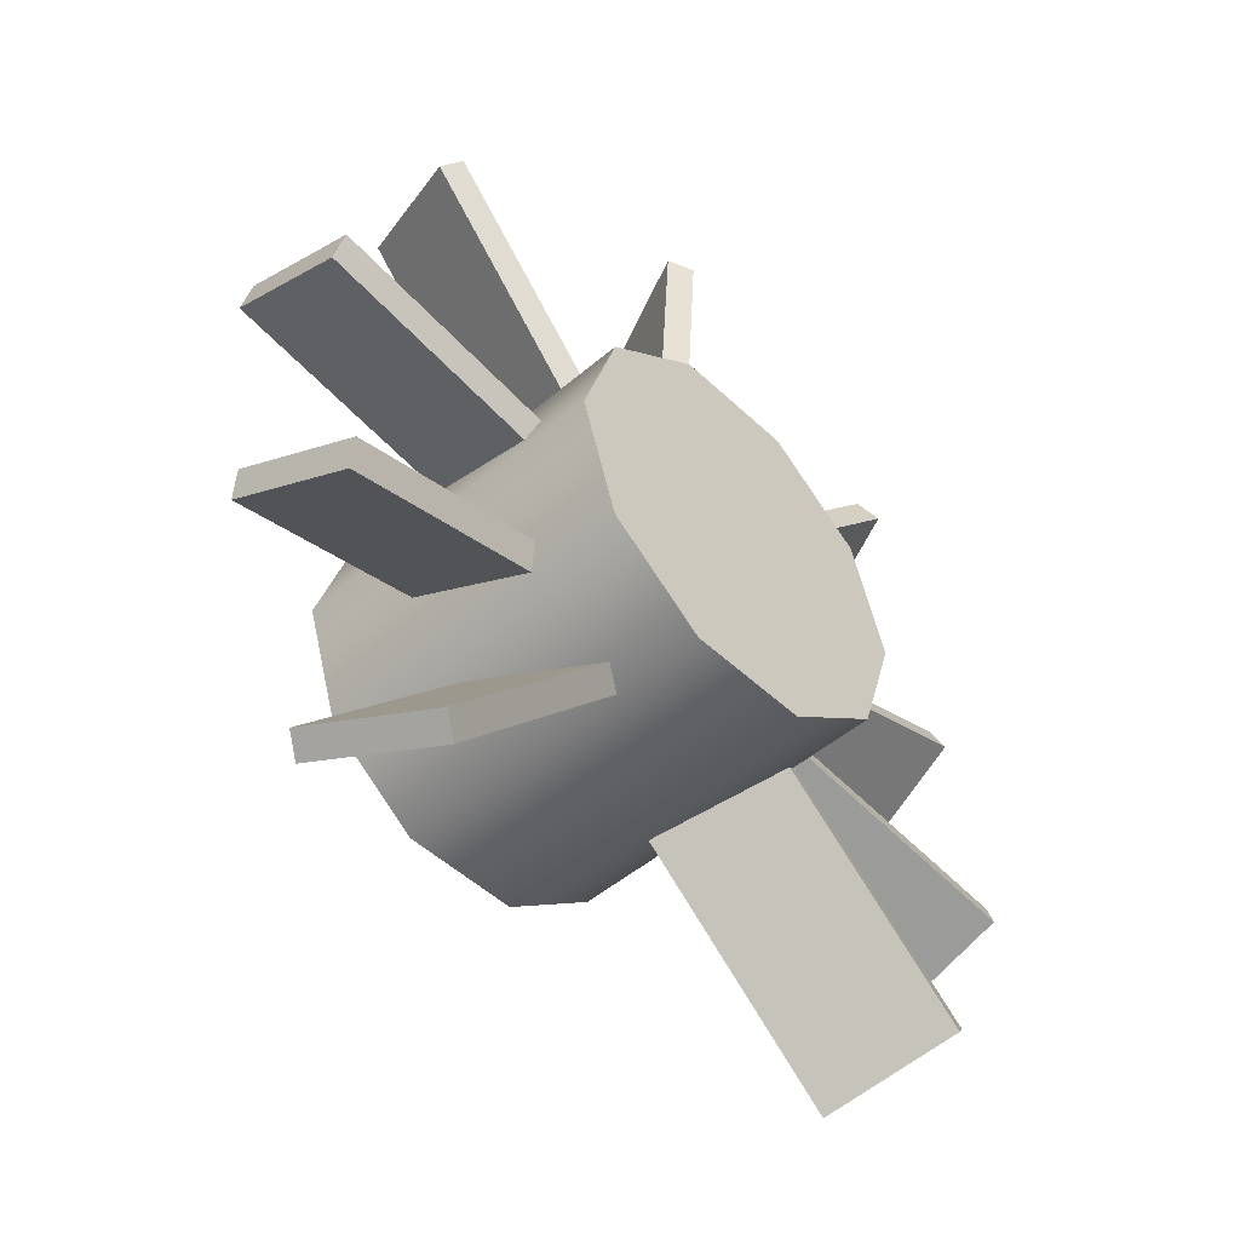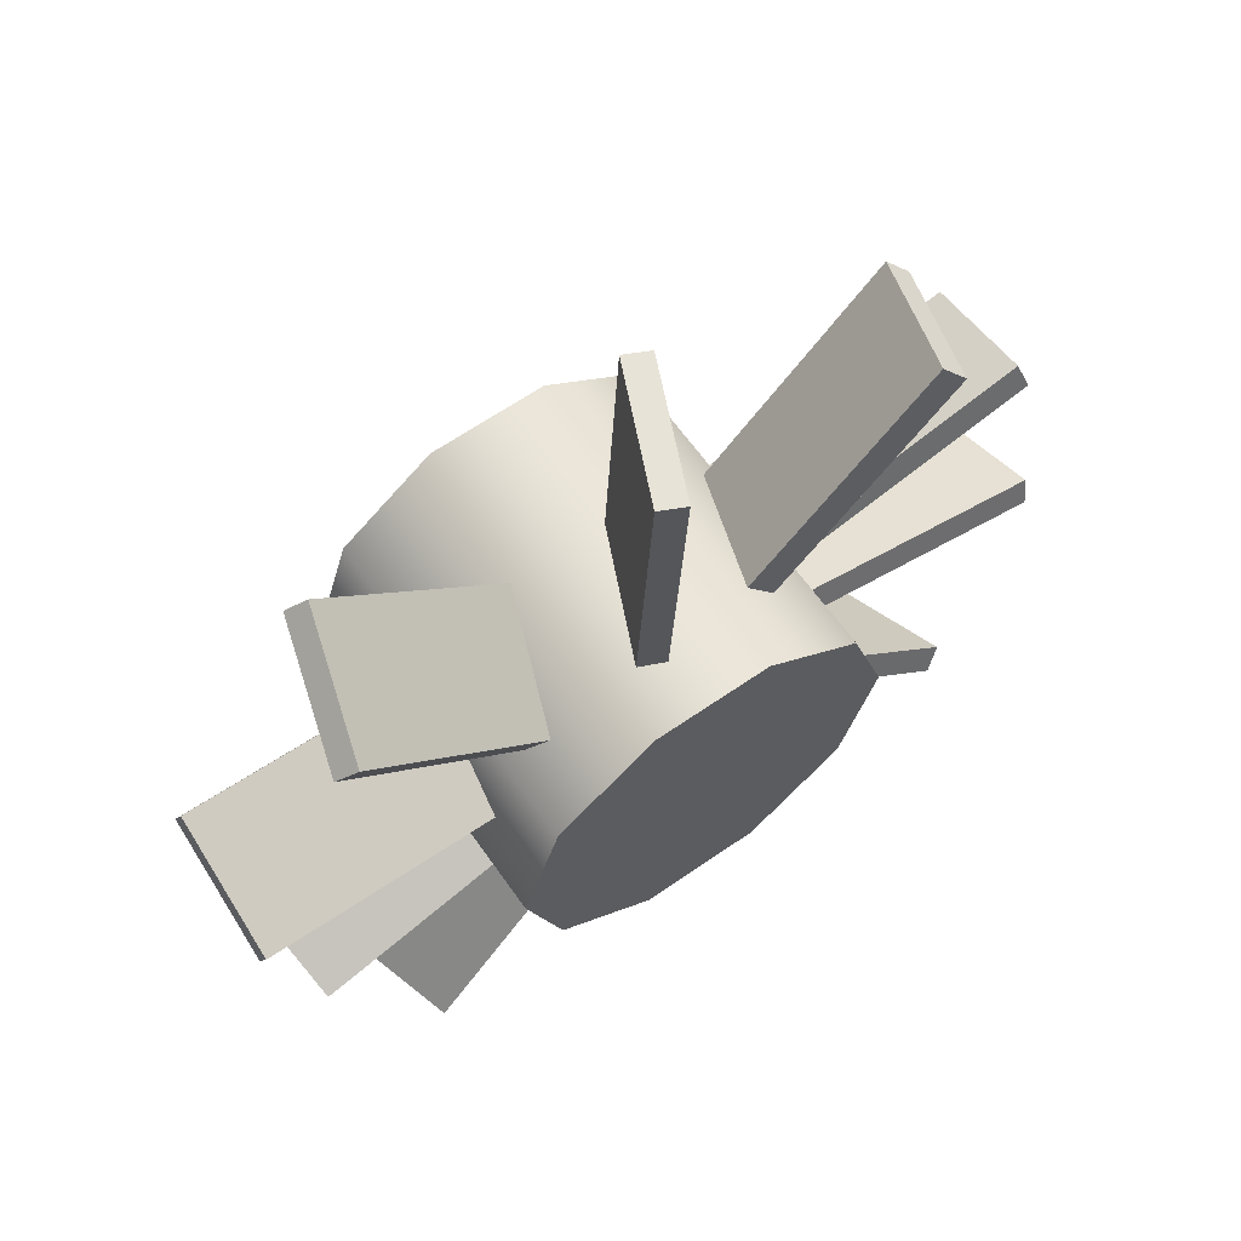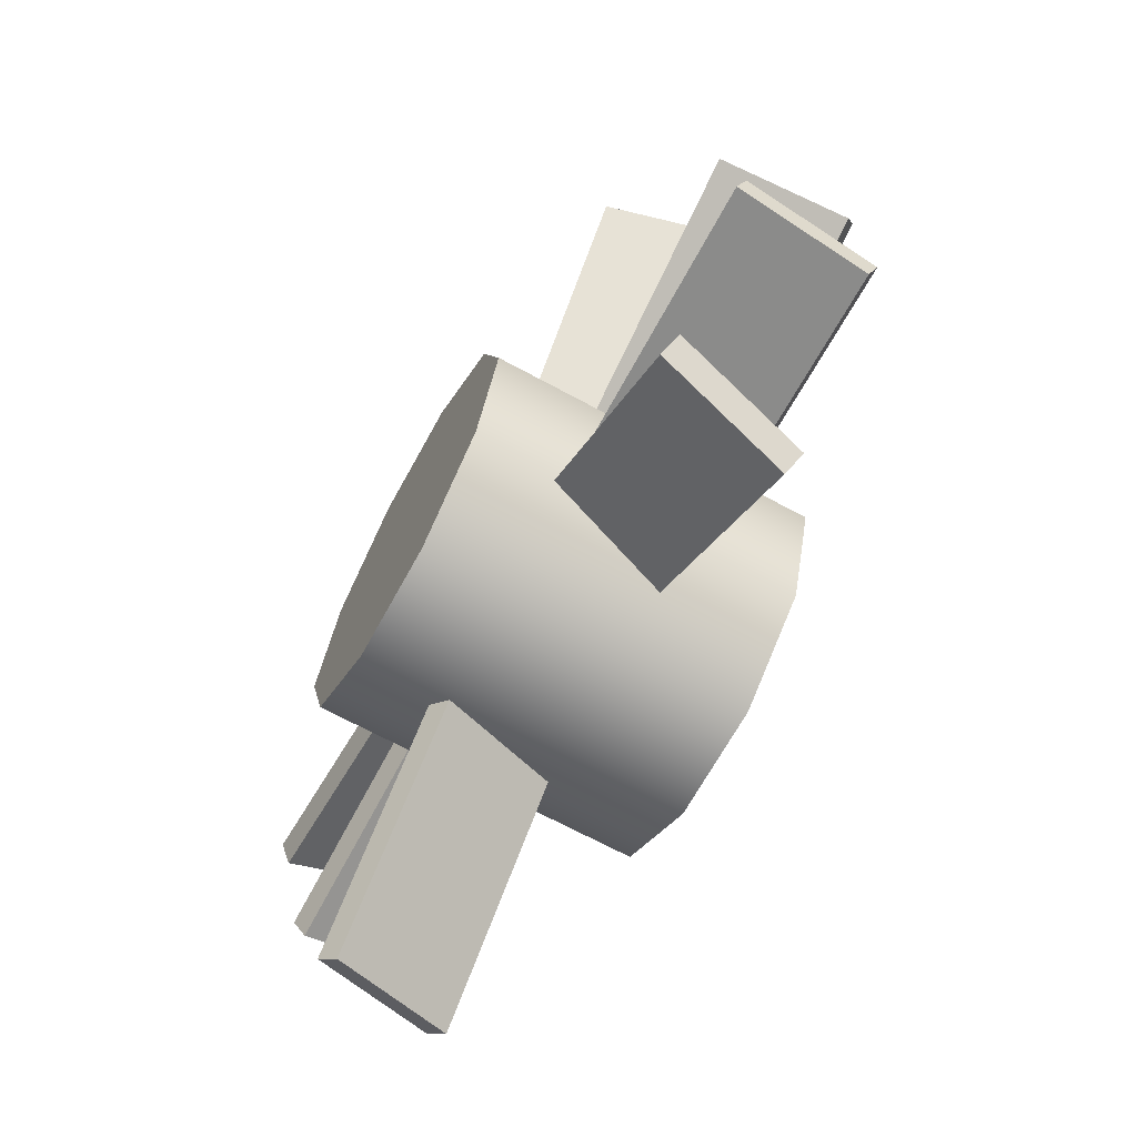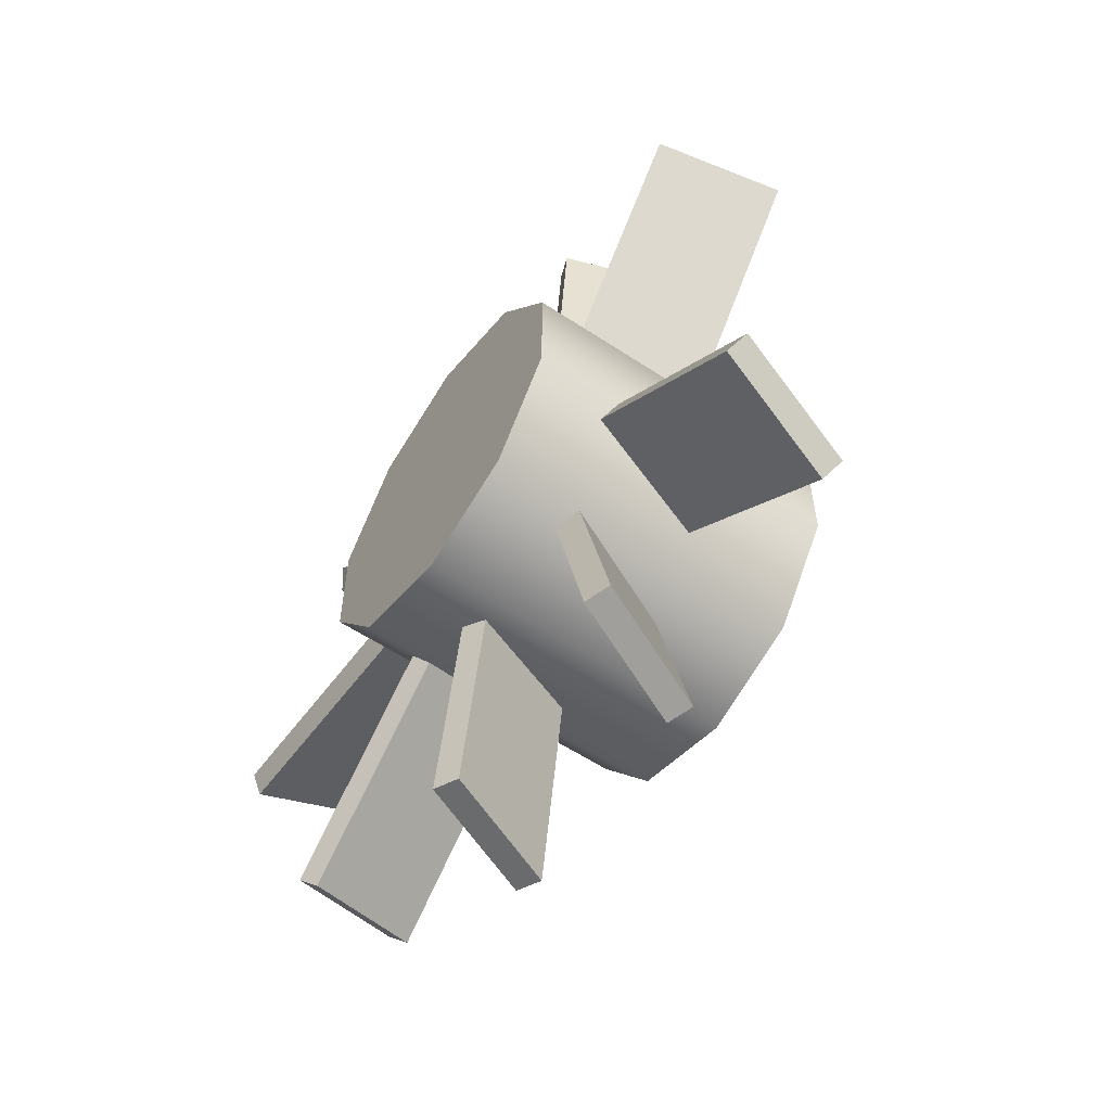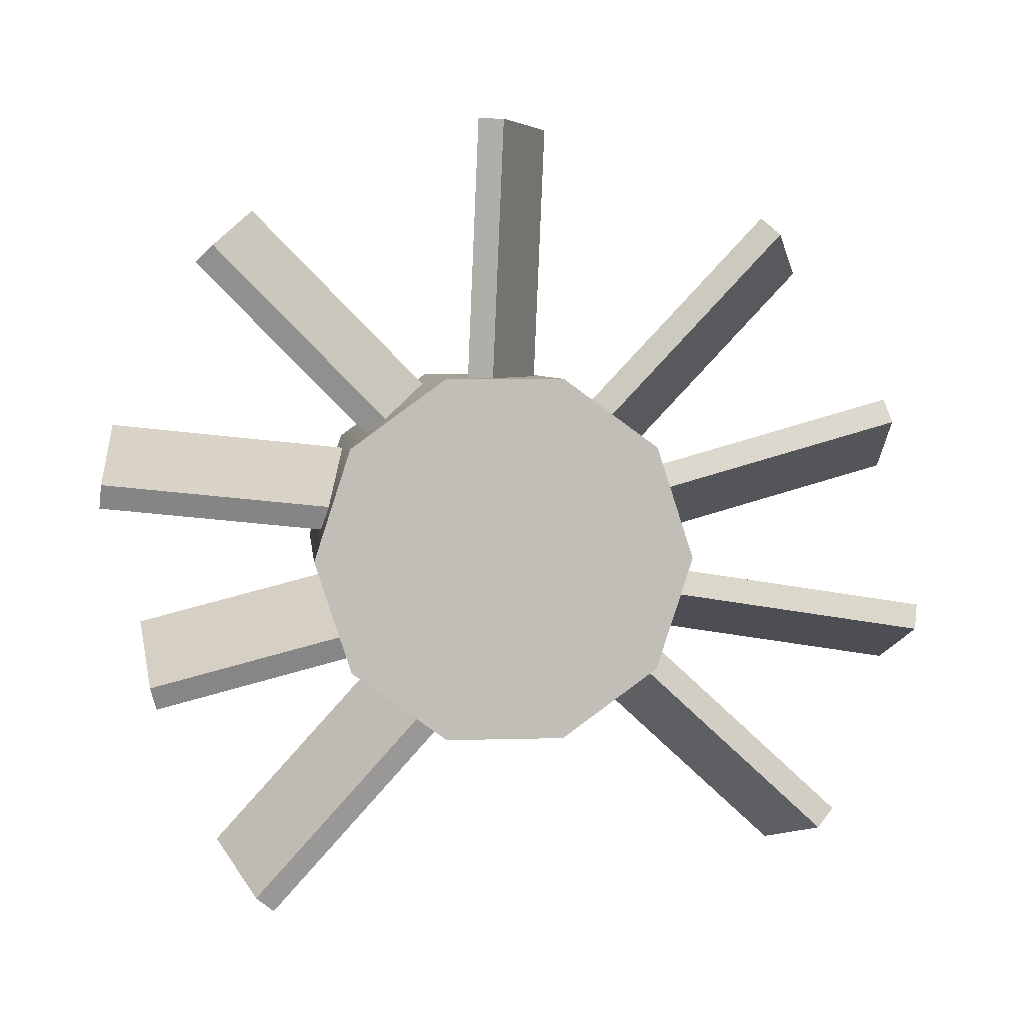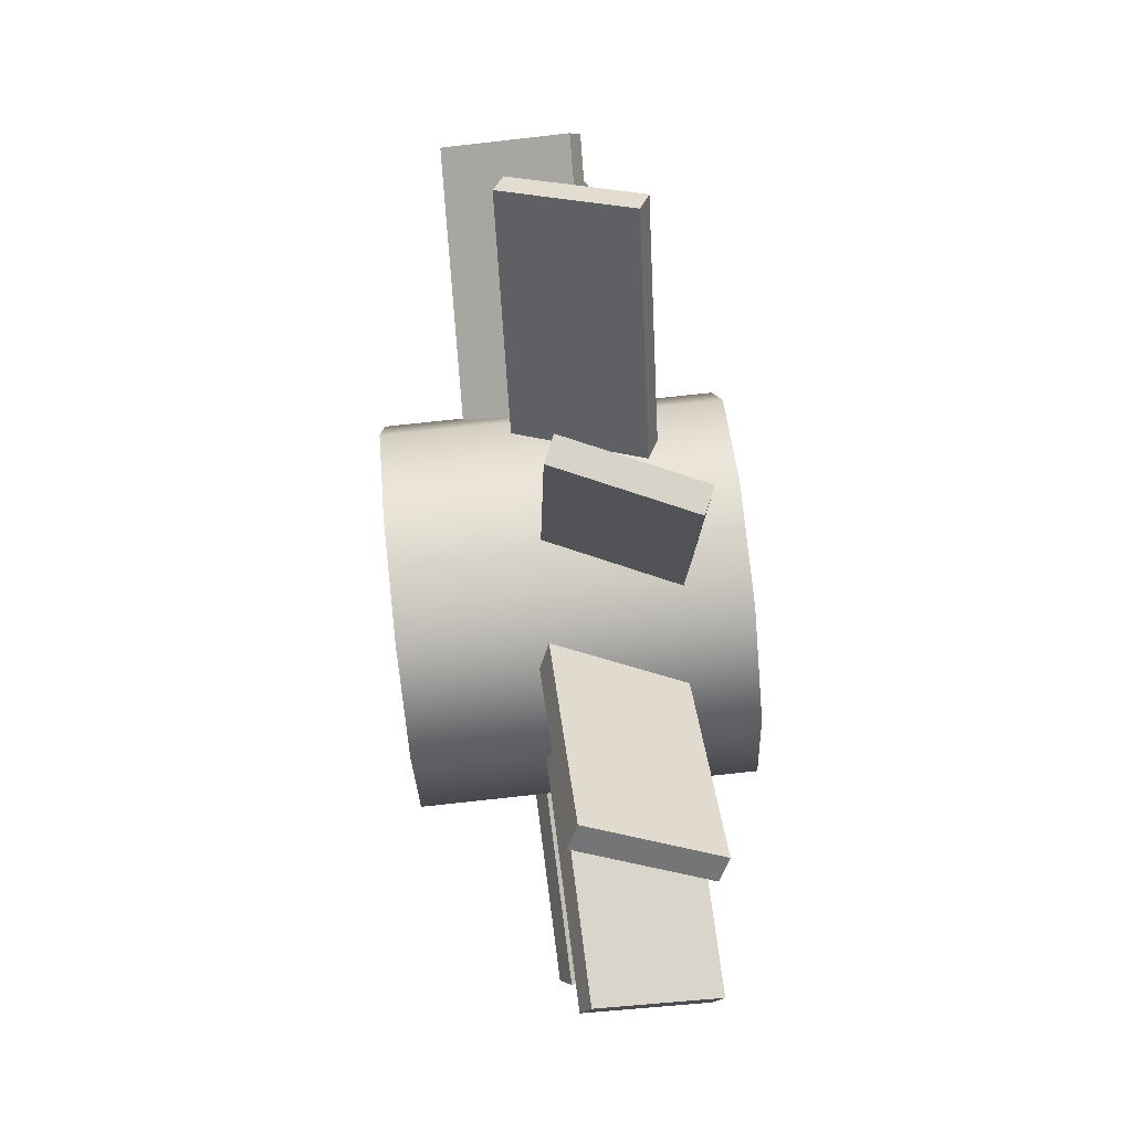
<metadata>
{"format":"obj","ext":"obj","renderer":"f3d","projection":"perspective","resolution":1024,"background":"white","views":[{"elev":-48.5,"azim":43.6,"up":"+Z"},{"elev":63.5,"azim":54.9,"up":"+Z"},{"elev":-67.4,"azim":151.3,"up":"+Z"},{"elev":-58.1,"azim":145.6,"up":"+Y"},{"elev":4.4,"azim":84.0,"up":"+Z"},{"elev":79.6,"azim":-6.1,"up":"+Z"}]}
</metadata>
<code>
g Hélices deriiere
v 0.001004 0.001457 -0.0007502
v 0.002529 0.001494 -0.0001886
v 0.002654 0.005309 -0.0007789
v 0.001129 0.005271 -0.001341
v 0.002529 0.001494 -0.0001886
v 0.00264 0.001445 -0.0004854
v 0.002765 0.005259 -0.001076
v 0.002654 0.005309 -0.0007789
v 0.00264 0.001445 -0.0004854
v 0.001114 0.001408 -0.001047
v 0.001239 0.005222 -0.001637
v 0.002765 0.005259 -0.001076
v 0.001114 0.001408 -0.001047
v 0.001004 0.001457 -0.0007502
v 0.001129 0.005271 -0.001341
v 0.001239 0.005222 -0.001637
v 0.002529 0.001494 -0.0001886
v 0.001004 0.001457 -0.0007502
v 0.001114 0.001408 -0.001047
v 0.00264 0.001445 -0.0004854
v 0.002765 0.005259 -0.001076
v 0.001239 0.005222 -0.001637
v 0.001129 0.005271 -0.001341
v 0.002654 0.005309 -0.0007789
v 0.001266 0.0009966 -0.001149
v 0.002791 0.001341 -0.0007035
v 0.002916 0.004175 -0.003323
v 0.00139 0.003831 -0.003769
v 0.002791 0.001341 -0.0007035
v 0.002902 0.001134 -0.000922
v 0.003027 0.003968 -0.003542
v 0.002916 0.004175 -0.003323
v 0.002902 0.001134 -0.000922
v 0.001376 0.0007897 -0.001367
v 0.001501 0.003624 -0.003987
v 0.003027 0.003968 -0.003542
v 0.001376 0.0007897 -0.001367
v 0.001266 0.0009966 -0.001149
v 0.00139 0.003831 -0.003769
v 0.001501 0.003624 -0.003987
v 0.002791 0.001341 -0.0007035
v 0.001266 0.0009966 -0.001149
v 0.001376 0.0007897 -0.001367
v 0.002902 0.001134 -0.000922
v 0.003027 0.003968 -0.003542
v 0.001501 0.003624 -0.003987
v 0.00139 0.003831 -0.003769
v 0.002916 0.004175 -0.003323
v 0.0009207 0.001392 0.0001363
v 0.002404 0.001177 0.0007673
v 0.002493 0.00489 0.001826
v 0.00101 0.005105 0.001195
v 0.002404 0.001177 0.0007673
v 0.002535 0.001254 0.0004852
v 0.002624 0.004967 0.001544
v 0.002493 0.00489 0.001826
v 0.002535 0.001254 0.0004852
v 0.001052 0.00147 -0.0001459
v 0.001141 0.005182 0.0009126
v 0.002624 0.004967 0.001544
v 0.001052 0.00147 -0.0001459
v 0.0009207 0.001392 0.0001363
v 0.00101 0.005105 0.001195
v 0.001141 0.005182 0.0009126
v 0.002404 0.001177 0.0007673
v 0.0009207 0.001392 0.0001363
v 0.001052 0.00147 -0.0001459
v 0.002535 0.001254 0.0004852
v 0.002624 0.004967 0.001544
v 0.001141 0.005182 0.0009126
v 0.00101 0.005105 0.001195
v 0.002493 0.00489 0.001826
v 0.001458 0.001039 0.0008205
v 0.002941 0.0005295 0.001251
v 0.00303 0.00317 0.004068
v 0.001547 0.003679 0.003638
v 0.002941 0.0005295 0.001251
v 0.003072 0.0007409 0.001049
v 0.003161 0.003381 0.003866
v 0.00303 0.00317 0.004068
v 0.003072 0.0007409 0.001049
v 0.001589 0.00125 0.0006183
v 0.001678 0.00389 0.003435
v 0.003161 0.003381 0.003866
v 0.001589 0.00125 0.0006183
v 0.001458 0.001039 0.0008205
v 0.001547 0.003679 0.003638
v 0.001678 0.00389 0.003435
v 0.002941 0.0005295 0.001251
v 0.001458 0.001039 0.0008205
v 0.001589 0.00125 0.0006183
v 0.003072 0.0007409 0.001049
v 0.003161 0.003381 0.003866
v 0.001678 0.00389 0.003435
v 0.001547 0.003679 0.003638
v 0.00303 0.00317 0.004068
v 0.001658 0.0001737 0.00138
v 0.003141 -0.0004931 0.001373
v 0.003231 -0.0003366 0.005231
v 0.001747 0.0003302 0.005238
v 0.003141 -0.0004931 0.001373
v 0.003273 -0.0002009 0.001358
v 0.003362 -4.448e-05 0.005216
v 0.003231 -0.0003366 0.005231
v 0.003273 -0.0002009 0.001358
v 0.001789 0.0004658 0.001366
v 0.001879 0.0006223 0.005223
v 0.003362 -4.448e-05 0.005216
v 0.001789 0.0004658 0.001366
v 0.001658 0.0001737 0.00138
v 0.001747 0.0003302 0.005238
v 0.001879 0.0006223 0.005223
v 0.003141 -0.0004931 0.001373
v 0.001658 0.0001737 0.00138
v 0.001789 0.0004658 0.001366
v 0.003273 -0.0002009 0.001358
v 0.003362 -4.448e-05 0.005216
v 0.001879 0.0006223 0.005223
v 0.001747 0.0003302 0.005238
v 0.003231 -0.0003366 0.005231
v 0.001497 -0.0005674 0.001245
v 0.00298 -0.001018 0.0007535
v 0.003069 -0.003725 0.003506
v 0.001586 -0.003274 0.003998
v 0.00298 -0.001018 0.0007535
v 0.003111 -0.0008075 0.0009565
v 0.0032 -0.003515 0.003709
v 0.003069 -0.003725 0.003506
v 0.003111 -0.0008075 0.0009565
v 0.001628 -0.0003568 0.001448
v 0.001717 -0.003064 0.0042
v 0.0032 -0.003515 0.003709
v 0.001628 -0.0003568 0.001448
v 0.001497 -0.0005674 0.001245
v 0.001586 -0.003274 0.003998
v 0.001717 -0.003064 0.0042
v 0.00298 -0.001018 0.0007535
v 0.001497 -0.0005674 0.001245
v 0.001628 -0.0003568 0.001448
v 0.003111 -0.0008075 0.0009565
v 0.0032 -0.003515 0.003709
v 0.001717 -0.003064 0.0042
v 0.001586 -0.003274 0.003998
v 0.003069 -0.003725 0.003506
v 0.001468 -0.001029 0.0008142
v 0.002951 -0.001065 0.0001483
v 0.00304 -0.004905 0.0005557
v 0.001557 -0.004868 0.001222
v 0.002951 -0.001065 0.0001483
v 0.003082 -0.001032 0.0004389
v 0.003171 -0.004871 0.0008462
v 0.00304 -0.004905 0.0005557
v 0.003082 -0.001032 0.0004389
v 0.001599 -0.0009953 0.001105
v 0.001688 -0.004835 0.001512
v 0.003171 -0.004871 0.0008462
v 0.001599 -0.0009953 0.001105
v 0.001468 -0.001029 0.0008142
v 0.001557 -0.004868 0.001222
v 0.001688 -0.004835 0.001512
v 0.002951 -0.001065 0.0001483
v 0.001468 -0.001029 0.0008142
v 0.001599 -0.0009953 0.001105
v 0.003082 -0.001032 0.0004389
v 0.003171 -0.004871 0.0008462
v 0.001688 -0.004835 0.001512
v 0.001557 -0.004868 0.001222
v 0.00304 -0.004905 0.0005557
v 0.001292 -0.0007198 -0.0003399
v 0.002775 -0.0005222 -0.0009768
v 0.002864 -0.004263 -0.00193
v 0.001381 -0.004461 -0.001293
v 0.002775 -0.0005222 -0.0009768
v 0.002906 -0.0005914 -0.0006926
v 0.002995 -0.004333 -0.001645
v 0.002864 -0.004263 -0.00193
v 0.002906 -0.0005914 -0.0006926
v 0.001423 -0.000789 -5.571e-05
v 0.001512 -0.00453 -0.001008
v 0.002995 -0.004333 -0.001645
v 0.001423 -0.000789 -5.571e-05
v 0.001292 -0.0007198 -0.0003399
v 0.001381 -0.004461 -0.001293
v 0.001512 -0.00453 -0.001008
v 0.002775 -0.0005222 -0.0009768
v 0.001292 -0.0007198 -0.0003399
v 0.001423 -0.000789 -5.571e-05
v 0.002906 -0.0005914 -0.0006926
v 0.002995 -0.004333 -0.001645
v 0.001512 -0.00453 -0.001008
v 0.001381 -0.004461 -0.001293
v 0.002864 -0.004263 -0.00193
v 0.001346 -0.0007732 -0.001182
v 0.002829 -0.000258 -0.001606
v 0.002919 -0.002859 -0.004459
v 0.001436 -0.003374 -0.004035
v 0.002829 -0.000258 -0.001606
v 0.002961 -0.0004721 -0.001406
v 0.00305 -0.003073 -0.004259
v 0.002919 -0.002859 -0.004459
v 0.002961 -0.0004721 -0.001406
v 0.001478 -0.0009873 -0.0009831
v 0.001567 -0.003588 -0.003836
v 0.00305 -0.003073 -0.004259
v 0.001478 -0.0009873 -0.0009831
v 0.001346 -0.0007732 -0.001182
v 0.001436 -0.003374 -0.004035
v 0.001567 -0.003588 -0.003836
v 0.002829 -0.000258 -0.001606
v 0.001346 -0.0007732 -0.001182
v 0.001478 -0.0009873 -0.0009831
v 0.002961 -0.0004721 -0.001406
v 0.00305 -0.003073 -0.004259
v 0.001567 -0.003588 -0.003836
v 0.001436 -0.003374 -0.004035
v 0.002919 -0.002859 -0.004459
v -1.092e-07 0.002177 -3.38e-05
v 0.0039 0.001745 -0.001364
v 0.0039 0.002177 -3.38e-05
v -1.091e-07 0.001745 -0.001364
v 0.0039 0.0006141 -0.002185
v -1.092e-07 0.0006141 -0.002185
v 0.0039 -0.0007841 -0.002185
v -1.094e-07 -0.0007841 -0.002185
v 0.0039 -0.001915 -0.001364
v -1.094e-07 -0.001915 -0.001364
v 0.0039 -0.002347 -3.38e-05
v -1.094e-07 -0.002347 -3.38e-05
v 0.0039 -0.001915 0.001296
v -1.093e-07 -0.001915 0.001296
v 0.0039 -0.0007841 0.002118
v -1.092e-07 -0.0007841 0.002118
v 0.0039 0.0006141 0.002118
v -1.092e-07 0.0006141 0.002118
v 0.0039 0.001745 0.001296
v -1.091e-07 0.001745 0.001296
v 0.0039 0.002177 -3.38e-05
v -1.092e-07 0.002177 -3.38e-05
v 0.0039 -0.001915 -0.001364
v 0.0039 -0.002347 -3.38e-05
v 0.0039 -0.001915 0.001296
v 0.0039 -0.0007841 -0.002185
v 0.0039 -0.0007841 0.002118
v 0.0039 0.0006141 0.002118
v 0.0039 0.0006141 -0.002185
v 0.0039 0.001745 -0.001364
v 0.0039 0.001745 0.001296
v 0.0039 0.002177 -3.38e-05
v -1.093e-07 -0.001915 0.001296
v -1.094e-07 -0.002347 -3.38e-05
v -1.094e-07 -0.001915 -0.001364
v -1.092e-07 -0.0007841 0.002118
v -1.094e-07 -0.0007841 -0.002185
v -1.092e-07 0.0006141 0.002118
v -1.092e-07 0.0006141 -0.002185
v -1.091e-07 0.001745 -0.001364
v -1.091e-07 0.001745 0.001296
v -1.092e-07 0.002177 -3.38e-05
g Hélices deriiere_0
f 3 2 1
f 4 3 1
f 7 6 5
f 8 7 5
f 11 10 9
f 12 11 9
f 15 14 13
f 16 15 13
f 19 18 17
f 20 19 17
f 23 22 21
f 24 23 21
f 27 26 25
f 28 27 25
f 31 30 29
f 32 31 29
f 35 34 33
f 36 35 33
f 39 38 37
f 40 39 37
f 43 42 41
f 44 43 41
f 47 46 45
f 48 47 45
f 51 50 49
f 52 51 49
f 55 54 53
f 56 55 53
f 59 58 57
f 60 59 57
f 63 62 61
f 64 63 61
f 67 66 65
f 68 67 65
f 71 70 69
f 72 71 69
f 75 74 73
f 76 75 73
f 79 78 77
f 80 79 77
f 83 82 81
f 84 83 81
f 87 86 85
f 88 87 85
f 91 90 89
f 92 91 89
f 95 94 93
f 96 95 93
f 99 98 97
f 100 99 97
f 103 102 101
f 104 103 101
f 107 106 105
f 108 107 105
f 111 110 109
f 112 111 109
f 115 114 113
f 116 115 113
f 119 118 117
f 120 119 117
f 123 122 121
f 124 123 121
f 127 126 125
f 128 127 125
f 131 130 129
f 132 131 129
f 135 134 133
f 136 135 133
f 139 138 137
f 140 139 137
f 143 142 141
f 144 143 141
f 147 146 145
f 148 147 145
f 151 150 149
f 152 151 149
f 155 154 153
f 156 155 153
f 159 158 157
f 160 159 157
f 163 162 161
f 164 163 161
f 167 166 165
f 168 167 165
f 171 170 169
f 172 171 169
f 175 174 173
f 176 175 173
f 179 178 177
f 180 179 177
f 183 182 181
f 184 183 181
f 187 186 185
f 188 187 185
f 191 190 189
f 192 191 189
f 195 194 193
f 196 195 193
f 199 198 197
f 200 199 197
f 203 202 201
f 204 203 201
f 207 206 205
f 208 207 205
f 211 210 209
f 212 211 209
f 215 214 213
f 216 215 213
f 219 218 217
f 218 220 217
f 218 221 220
f 221 222 220
f 221 223 222
f 223 224 222
f 223 225 224
f 225 226 224
f 225 227 226
f 227 228 226
f 227 229 228
f 229 230 228
f 229 231 230
f 231 232 230
f 231 233 232
f 233 234 232
f 233 235 234
f 235 236 234
f 235 237 236
f 237 238 236
f 241 240 239
f 239 242 241
f 242 243 241
f 242 244 243
f 242 245 244
f 245 246 244
f 246 247 244
f 246 248 247
f 251 250 249
f 249 252 251
f 252 253 251
f 252 254 253
f 254 255 253
f 254 256 255
f 254 257 256
f 257 258 256

</code>
